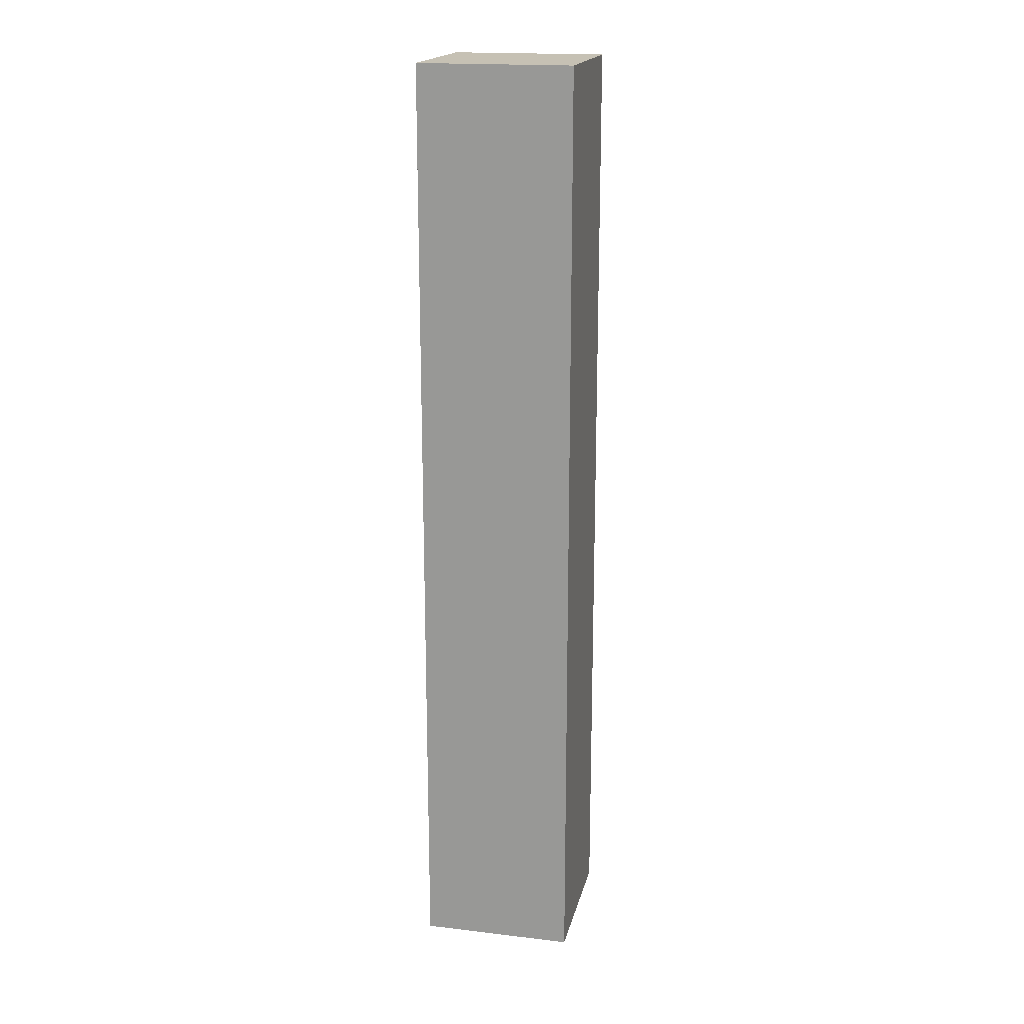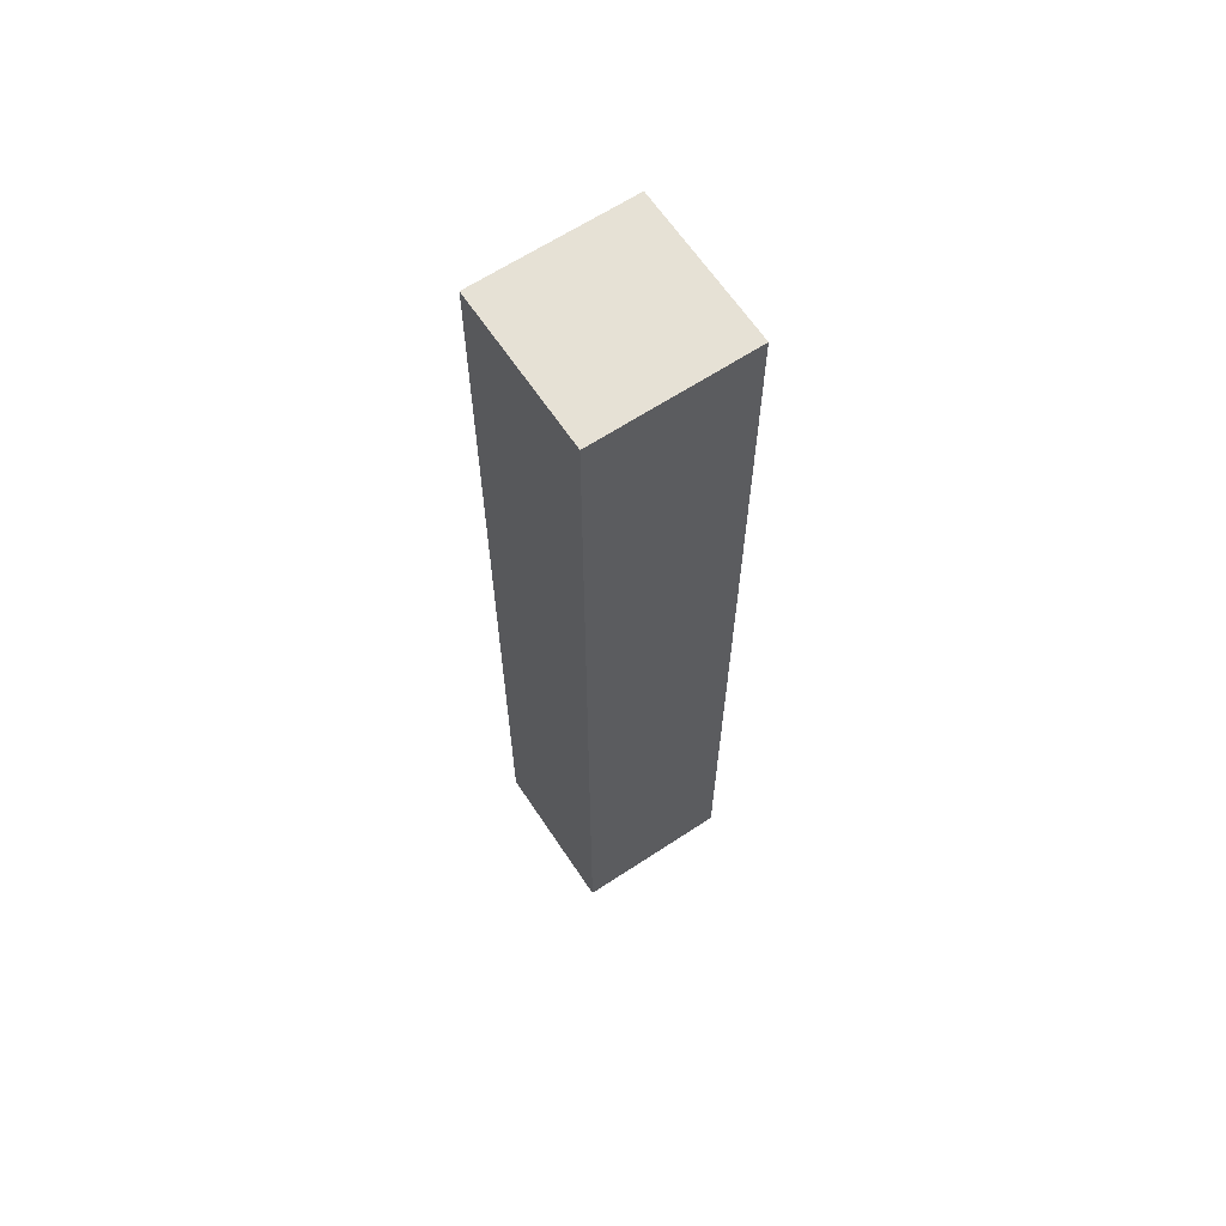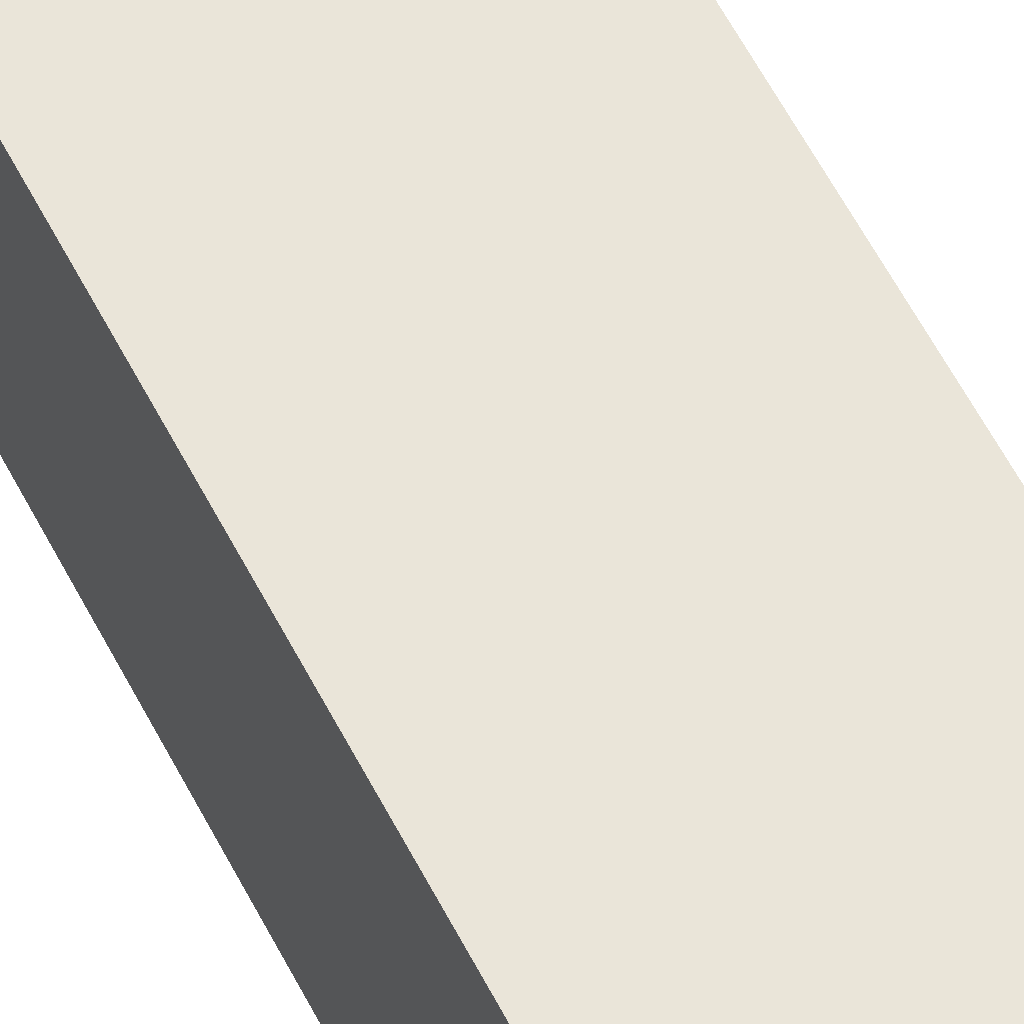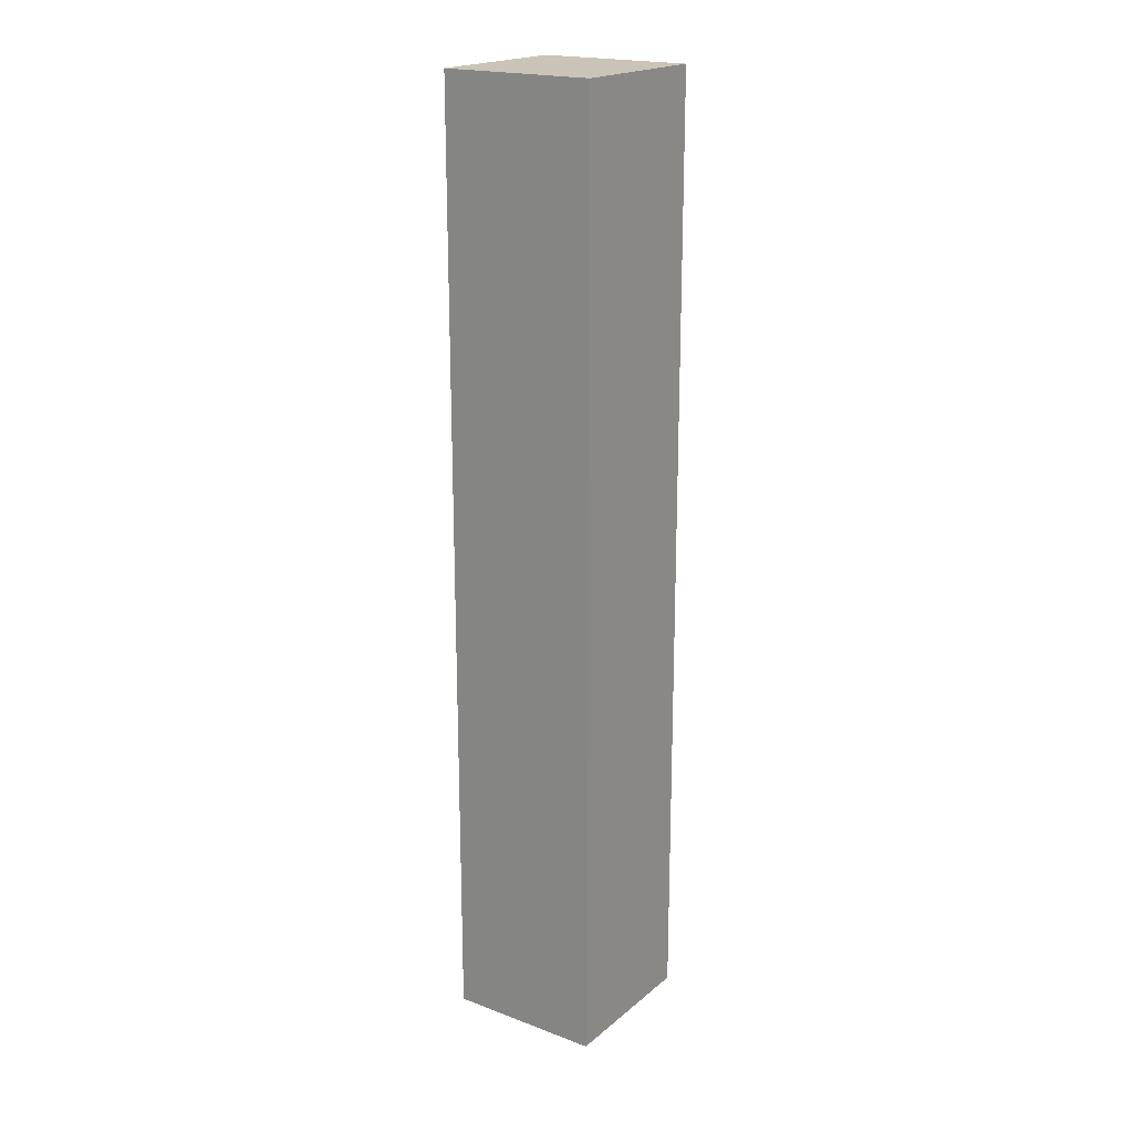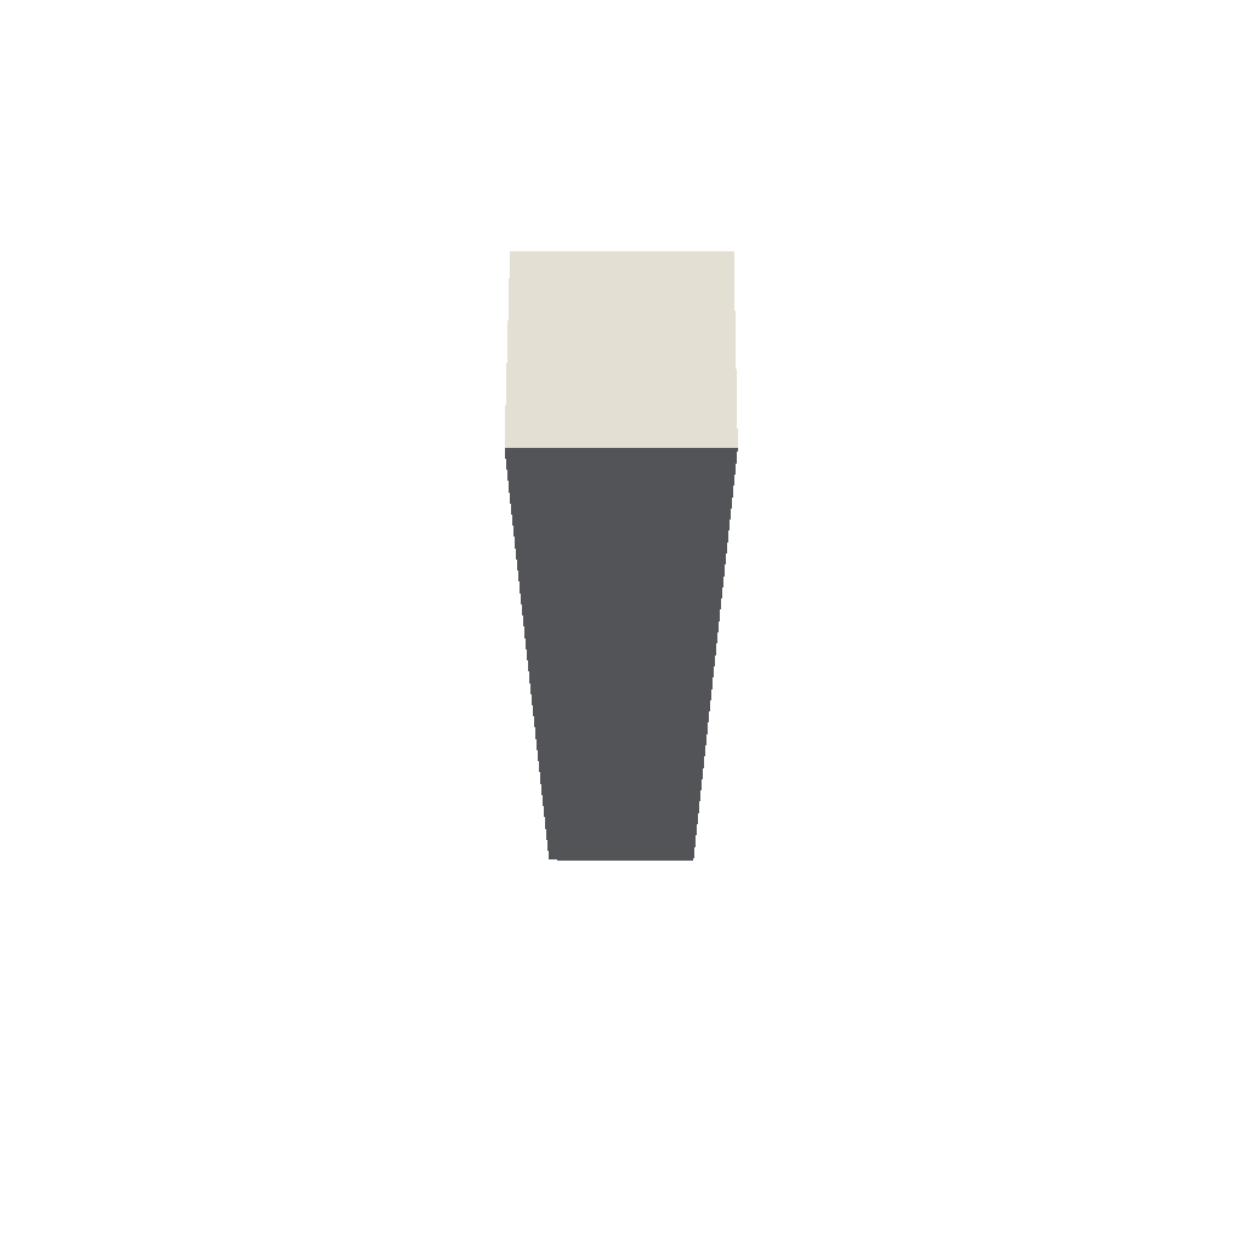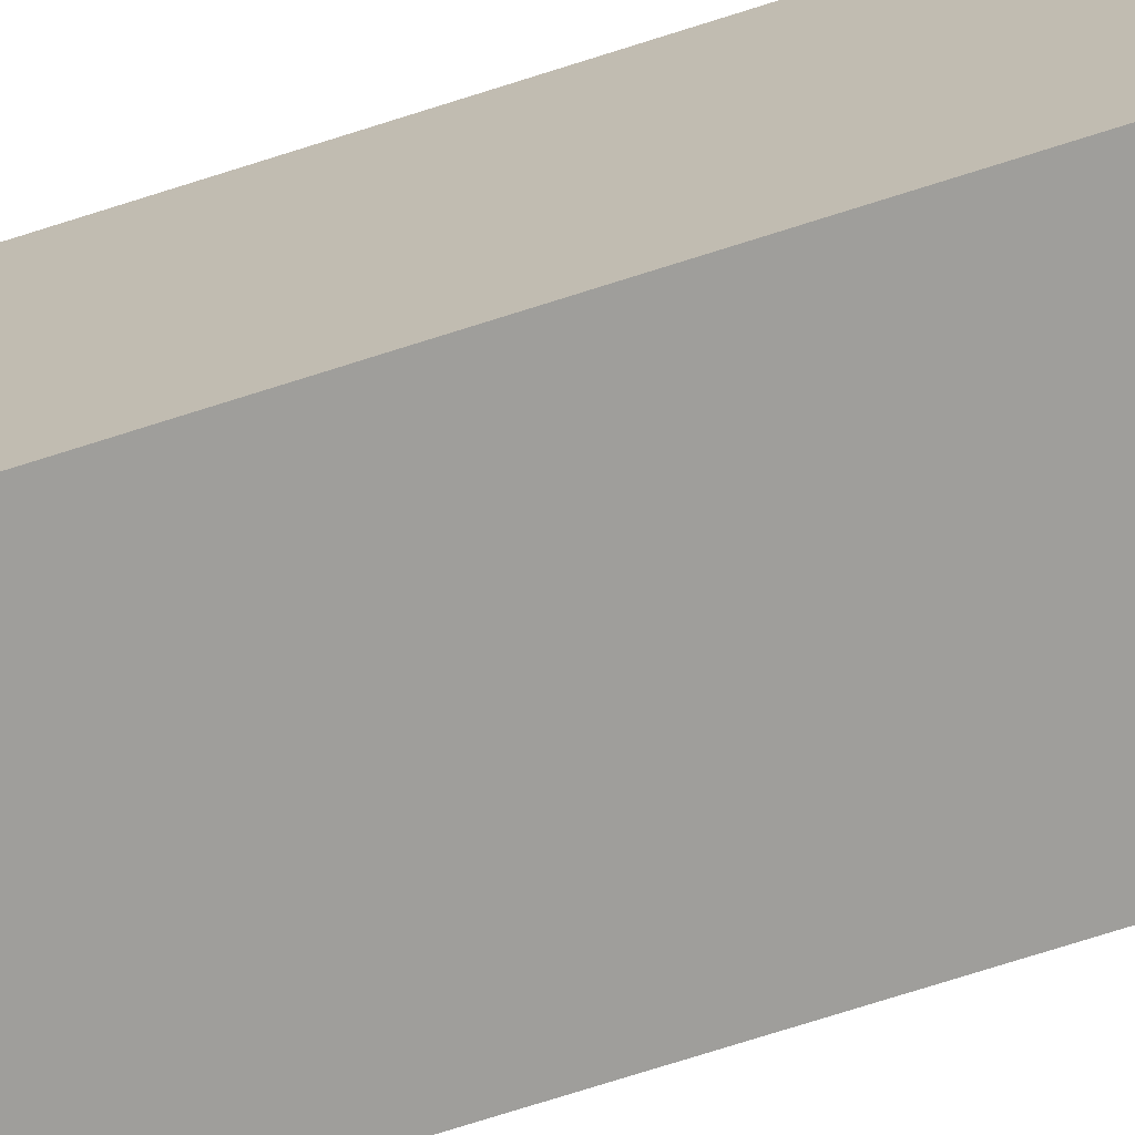
<metadata>
{"format":"obj","ext":"obj","renderer":"f3d","projection":"perspective","resolution":1024,"background":"white","views":[{"elev":18.5,"azim":12.7,"up":"+Z"},{"elev":64.2,"azim":56.4,"up":"+Z"},{"elev":58.6,"azim":153.0,"up":"+Y"},{"elev":19.9,"azim":-145.5,"up":"+Z"},{"elev":66.8,"azim":90.2,"up":"+Z"},{"elev":-70.8,"azim":107.9,"up":"+Y"}]}
</metadata>
<code>
o Cube
g Cube
v 0 0 2.496
v -0.4062 0 2.496
v 0 0.4103 2.496
v -0.4062 0.4103 2.496
v -0.4062 0 0
v -0.4062 0.4103 0
v 0 0 0
v 0 0.4103 0
f 3 4 2 1
f 4 6 5 2
f 6 8 7 5
f 8 3 1 7
f 8 6 4 3
f 1 2 5 7

</code>
